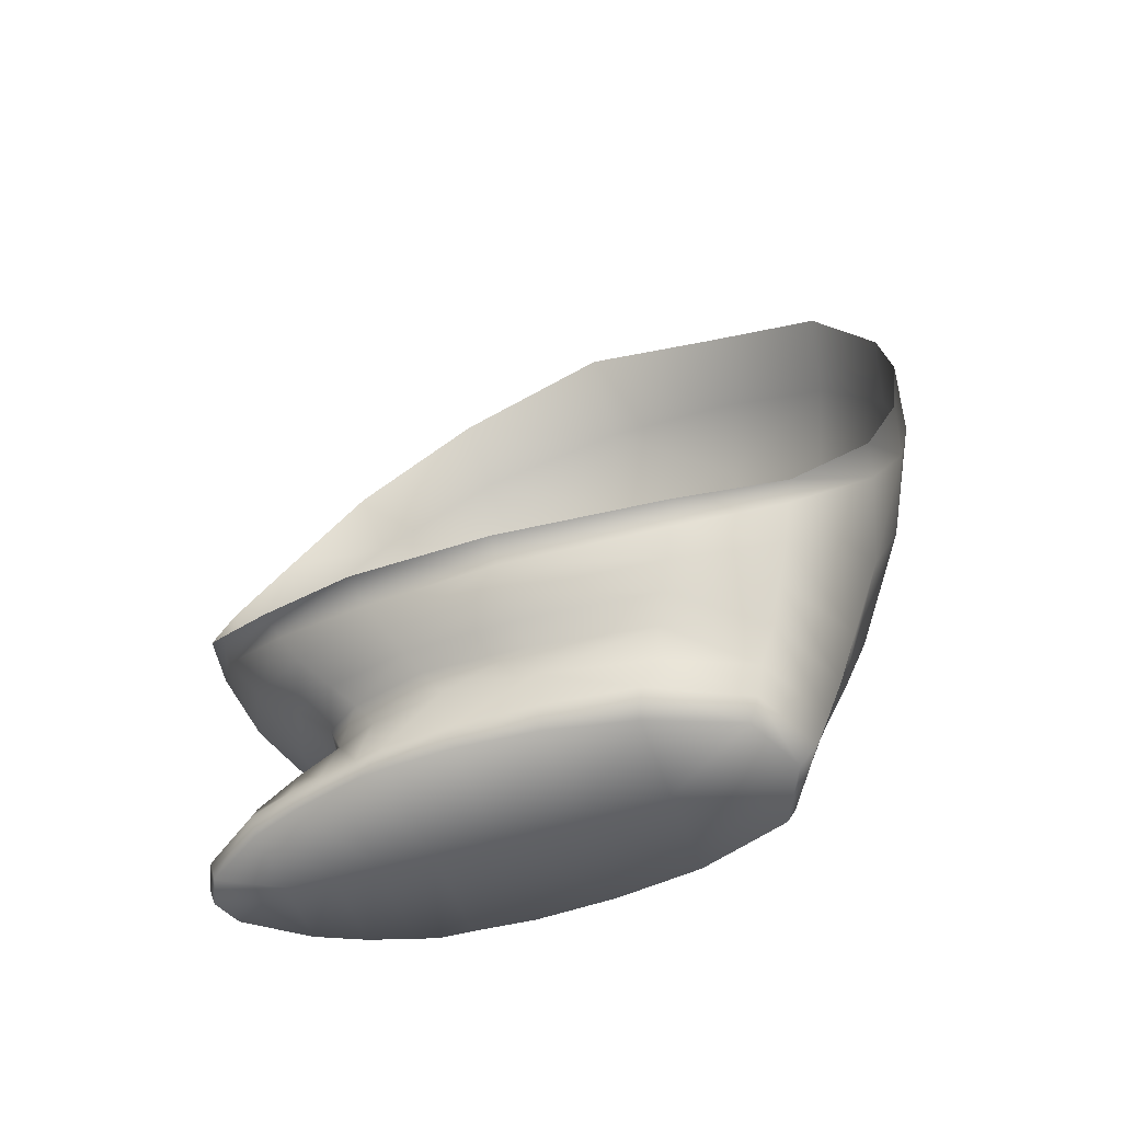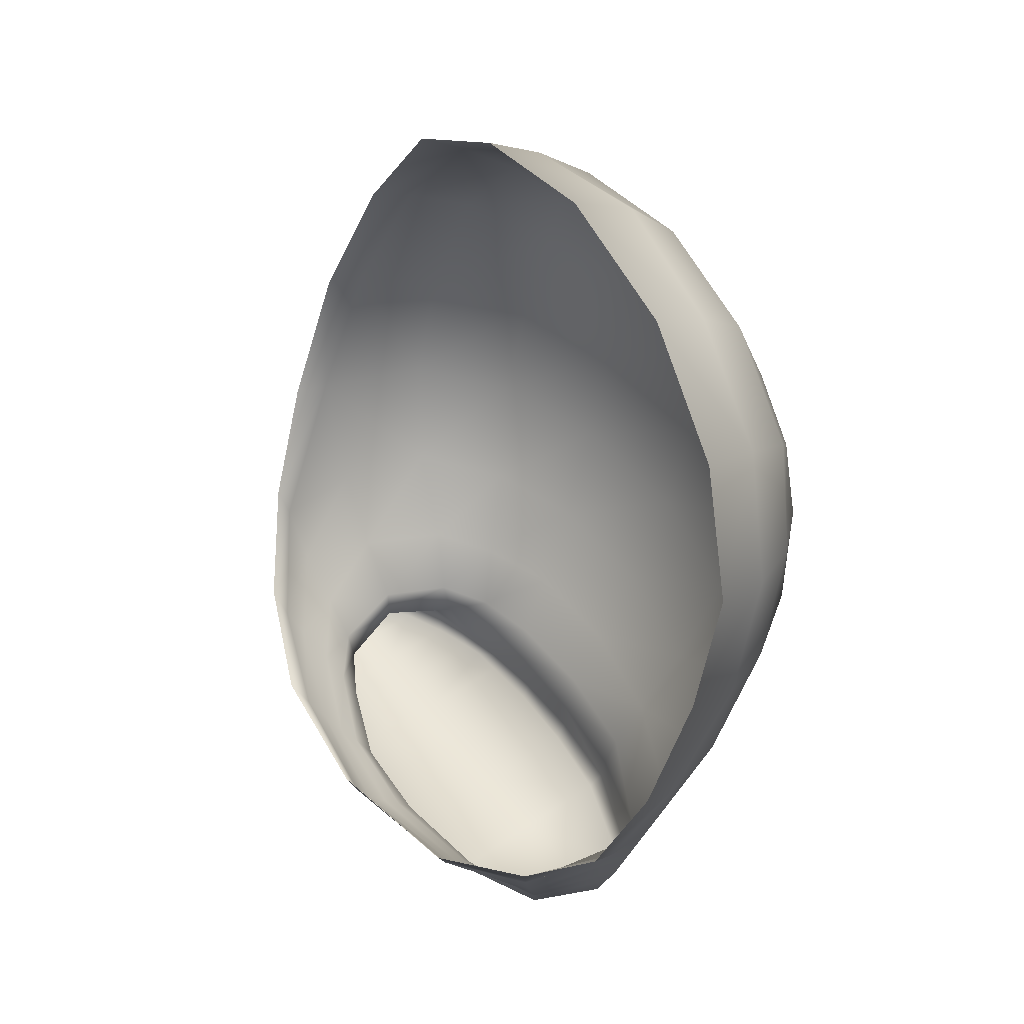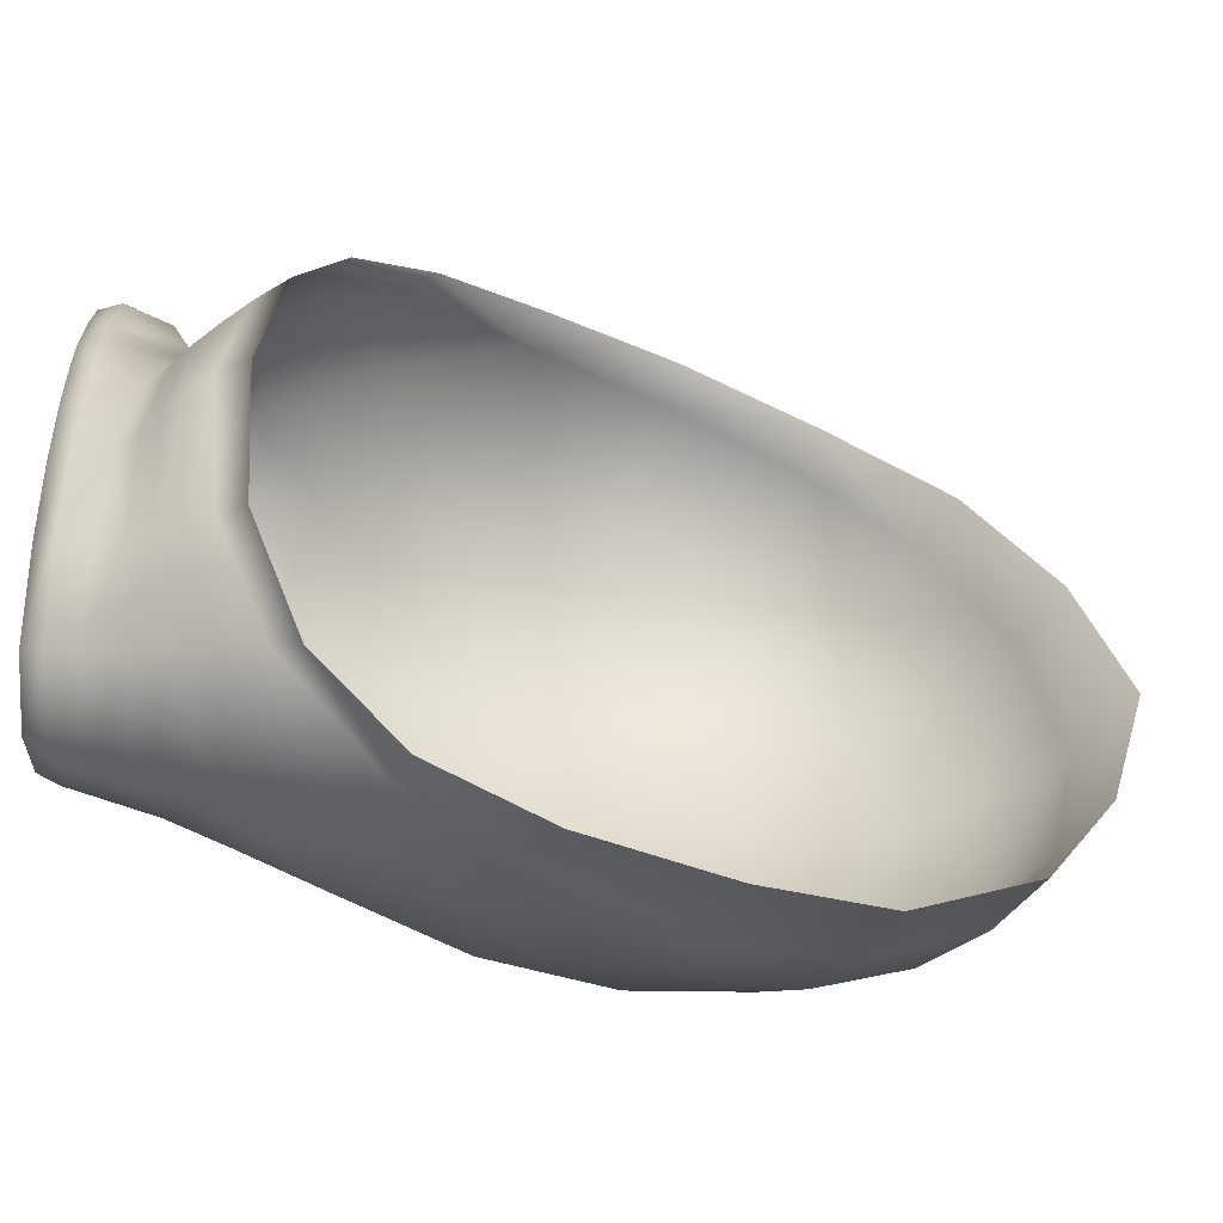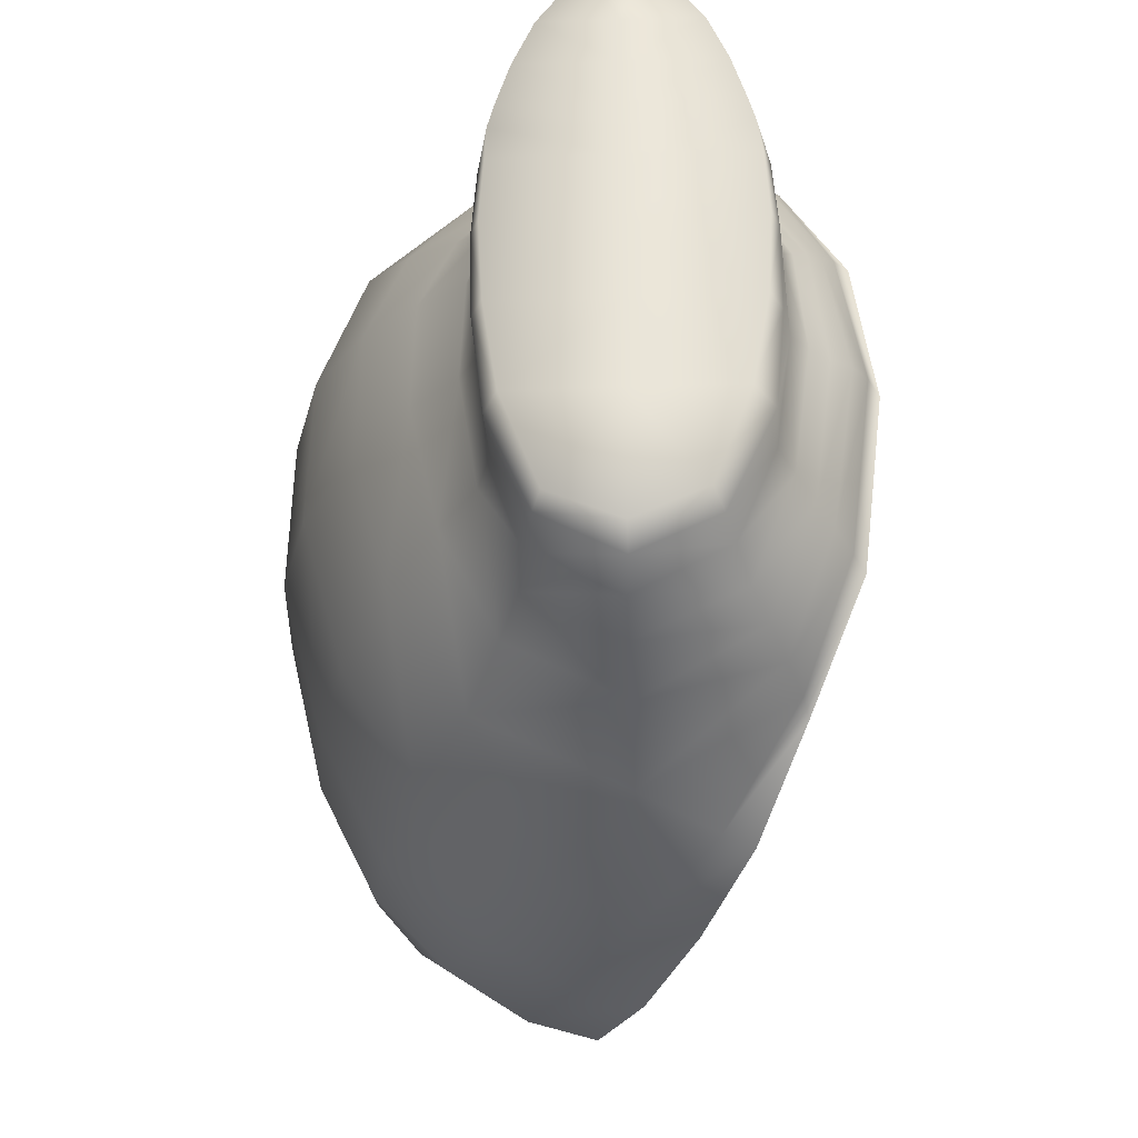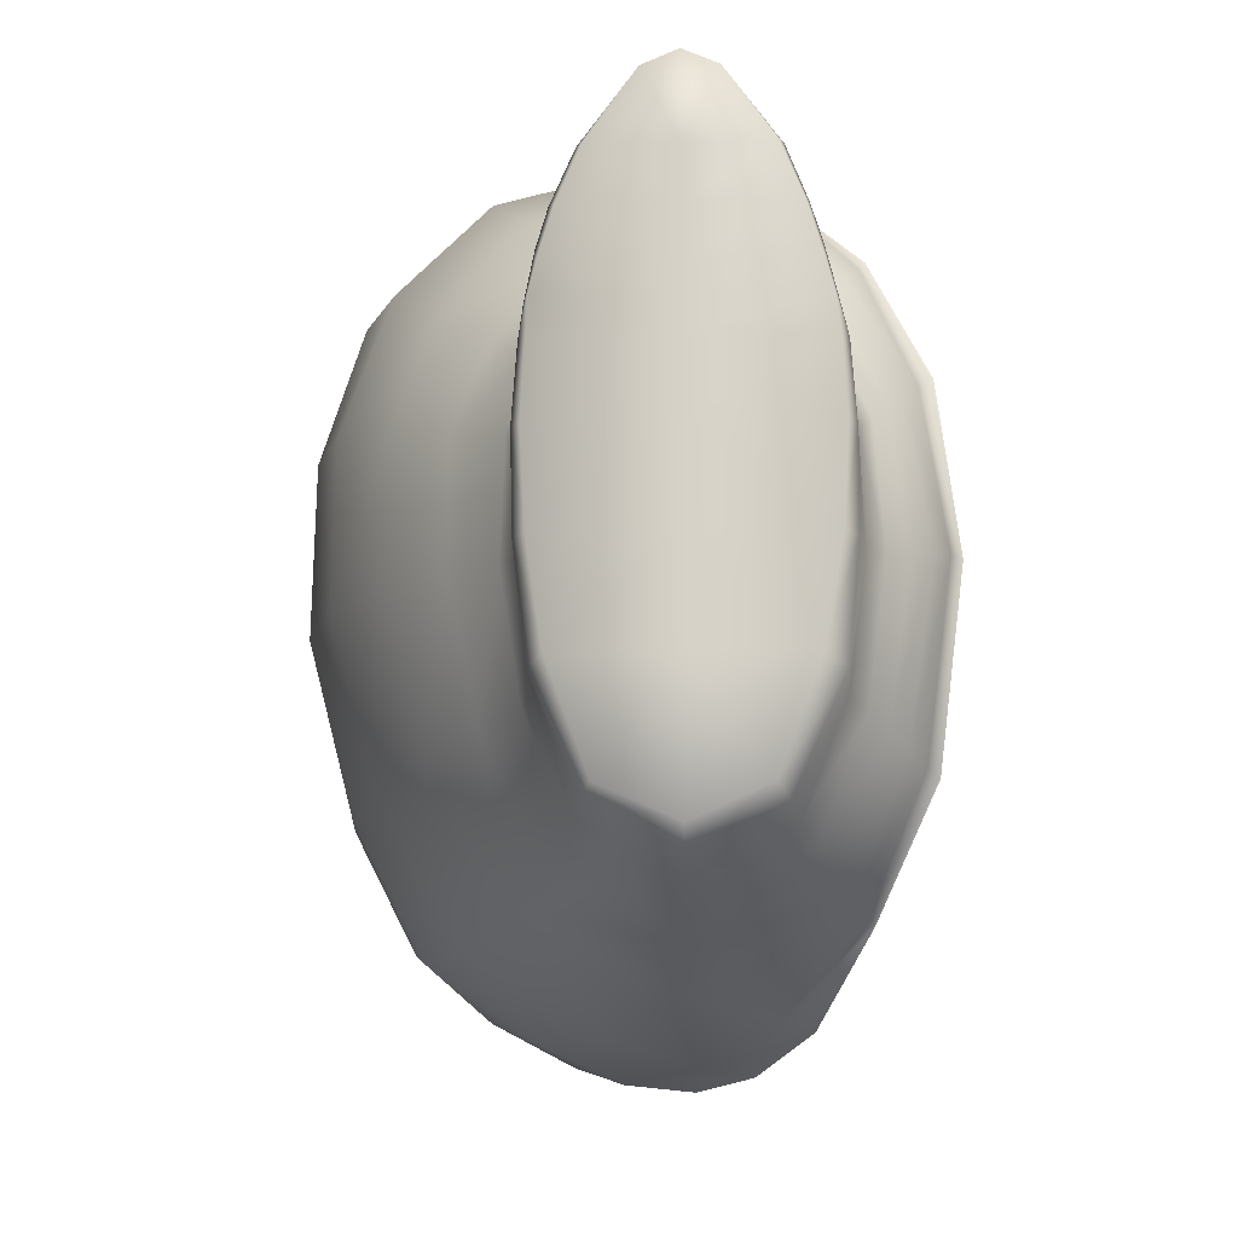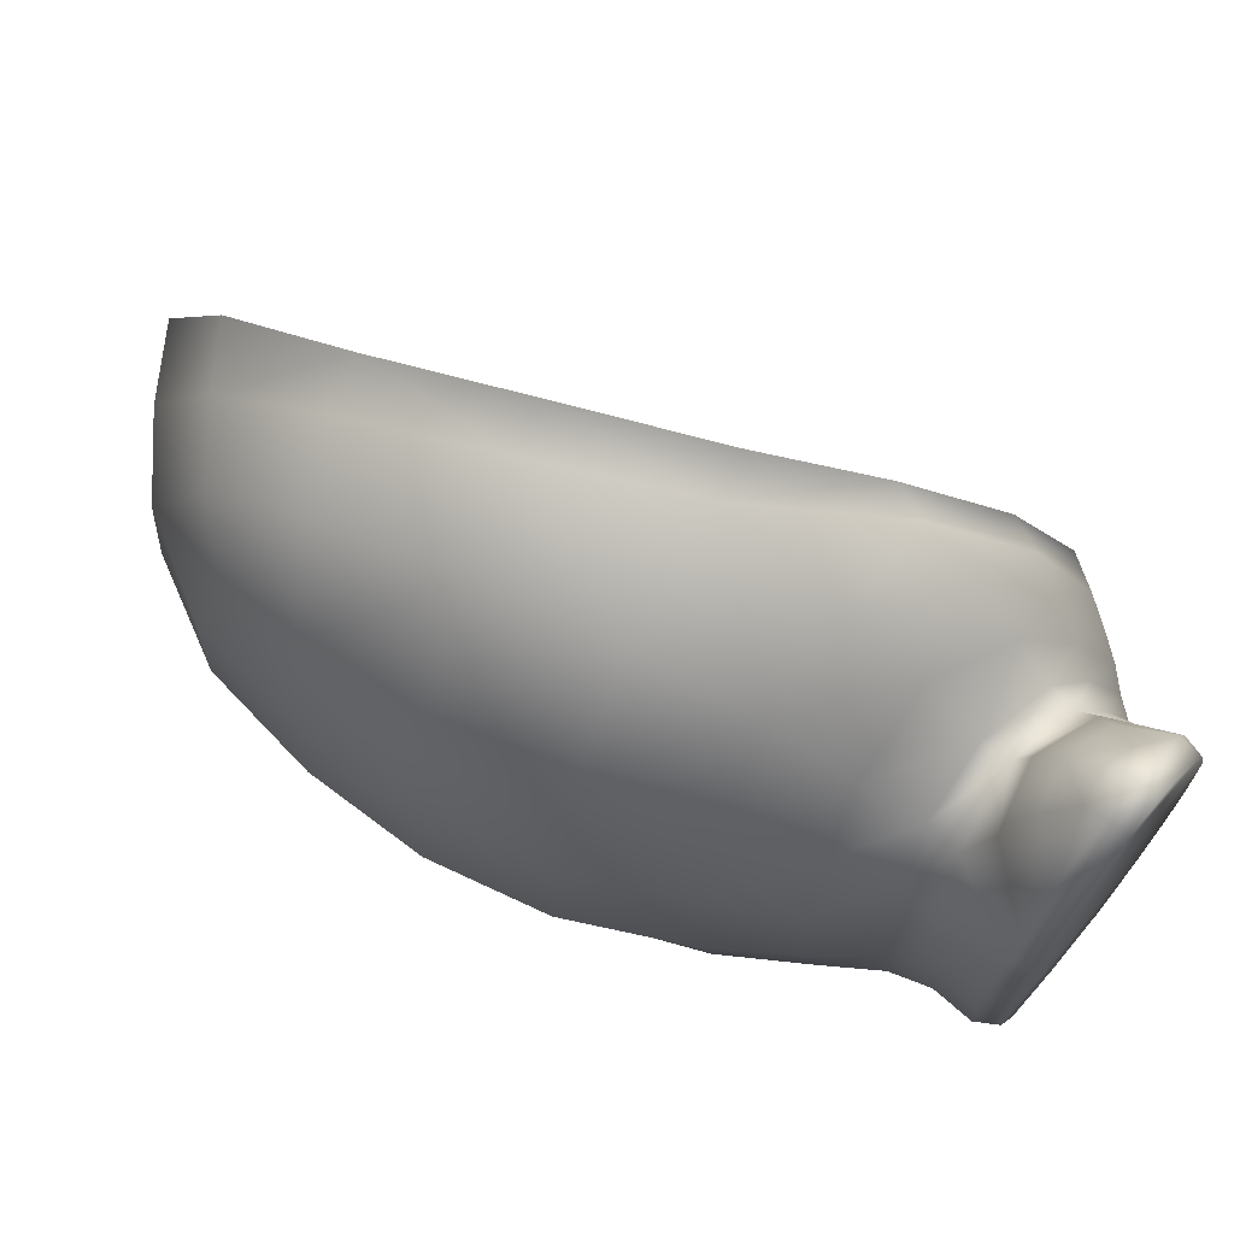
<metadata>
{"format":"obj","ext":"obj","renderer":"f3d","projection":"perspective","resolution":1024,"background":"white","views":[{"elev":-51.3,"azim":108.3,"up":"+Y"},{"elev":49.7,"azim":142.8,"up":"+Y"},{"elev":-50.6,"azim":88.7,"up":"+Z"},{"elev":-31.8,"azim":2.6,"up":"+Z"},{"elev":-12.5,"azim":2.4,"up":"+Z"},{"elev":70.9,"azim":-49.4,"up":"+Z"}]}
</metadata>
<code>
o Cubone
v -208.3 -0.000107 39.3
v -207.8 -0.000122 50.65
v -210.8 7.536 40.35
v -209.3 7.53 50.94
v -205.7 -0.000122 59.09
v -206 30.91 44.8
v -206.5 7.514 64.82
v -197.4 34.94 59.05
v -201.1 -0.000122 74.35
v -192.6 28.41 80.03
v -171 39.76 71.73
v -194.1 -0.000122 90.83
v -203.1 7.505 76.39
v -169.9 34.94 82.71
v -179.4 -0.000122 111.6
v -196.1 7.5 92.5
v -148 28.42 80.24
v -186.6 22.7 96.47
v -180.2 7.543 113.4
v -145.7 34.98 65.03
v -153 22.7 96.47
v -179.5 14.44 107.7
v -169 -0.000122 116.1
v -129 7.53 50.94
v -135.5 30.92 48.89
v -169.6 27.25 98.76
v -136 7.55 76.42
v -132.4 7.514 64.56
v -169.1 7.6 118.7
v -126.4 7.536 40.35
v -169.3 16.91 111.6
v -137.1 -1.5e-05 74.35
v -132.4 -0.000122 58.81
v -158.7 14.44 107.7
v -142.4 7.706 92.65
v -157.8 7.542 113.5
v -130.3 -0.000122 50.65
v -143.8 -0.000122 90.83
v -158.5 -0.000122 111.6
v -128.7 -0.000107 39.3
v -128.9 0 -11.07
v -134.4 0 -41.99
v -125 7.544 -11.58
v -146.2 1.5e-05 -74.09
v -127.8 7.535 -44.63
v -142.8 7.536 -77.91
v -122.9 20 -11.61
v -168.9 1.5e-05 -84.14
v -127.9 18.42 -50.4
v -191.6 1.5e-05 -74.09
v -194.3 7.279 -76.56
v -168.9 7.52 -90.45
v -139.9 18.25 -80.81
v -122.8 28.22 -52.68
v -207.9 7.579 -44.22
v -196.5 21.53 -80.23
v -117.3 27.49 -10.87
v -169.6 20.61 -95.2
v -136.1 30.99 -86.67
v -203.5 0 -41.99
v -206.9 23.16 -47.54
v -111 34.09 -9.819
v -199.5 36.33 -83.59
v -169.4 34.98 -100.7
v -208.1 -0.000107 -11.07
v -211.8 7.613 -11.56
v -210.9 24.74 -12.01
v -211.5 37.29 -48.9
v -116.9 37.32 -55.6
v -169.1 56.19 -107.5
v -209.6 -0.000107 17.09
v -212.4 7.536 17.26
v -217.5 37.29 -10.68
v -224.1 55.43 -50.11
v -130.9 44.19 -90.99
v -104.4 41.09 -7.69
v -205.8 55.04 -88.06
v -126.1 57.95 -95.24
v -111.7 46.18 -59.22
v -210.2 27.54 21.23
v -233.5 55.99 -7.84
v -217.2 84.77 -94.89
v -169.4 89.64 -118
v -106.4 55.4 -62.18
v -99.41 49.42 -6.159
v -216.2 39.24 24.57
v -241.7 82.43 -53.67
v -195.7 135.2 -123.9
v -121.7 71.95 -98.54
v -95.37 60.23 -4.985
v -232.7 58.14 31.23
v -253.2 83.33 -6.206
v -210.1 42.22 47.53
v -235.4 125.5 -101.3
v -144.9 104.5 -124.5
v -102.4 64.45 -63.38
v -252.1 84.86 40.69
v -272.9 119.4 -5.156
v -197.6 46.51 64.15
v -221.5 61.61 58.26
v -259.2 122.1 -57.24
v -190.9 189.2 -135
v -168.1 143.4 -133.4
v -119.7 81.48 -100.5
v -271.7 120 47.88
v -205.5 66.2 78.58
v -270.6 162.6 -57.86
v -249 168.3 -100.9
v -169.5 199.9 -136.6
v -151.7 151 -135.4
v -217.1 178.5 -122.9
v -135.2 111.1 -125.9
v -145.9 44.64 69.09
v -173.1 48.95 75.07
v -239.3 88.9 74.36
v -284.5 160.3 -3.979
v -208.1 233.9 -126.9
v -256.4 208.1 -93.69
v -233.6 221.3 -113.8
v -132.8 38.69 54.6
v -145.8 58.31 82.04
v -175 68.56 92.9
v -214.4 93.44 103.4
v -256.3 123.1 91.96
v -283.3 161 50.84
v -287.6 203.4 -2.096
v -185.6 243.2 -130
v -275.3 204 -55.77
v -245.8 254.3 -93.19
v -120.3 31.54 26.33
v -129.7 47.76 62.86
v -179.2 92.83 114
v -227.7 128.9 121.9
v -269.7 165 94.97
v -222.1 273 -100.9
v -258.9 236.5 -82.91
v -285.3 205 50.46
v -124.3 23.9 21.02
v -115.6 38.02 30.97
v -125.1 59.29 73.28
v -145.6 74.52 99.24
v -241.9 172.9 126
v -184.5 134.4 134.6
v -196.4 286.6 -105.2
v -255.7 279.2 -54.07
v -282.9 247.8 -4.066
v -270.1 244 -55.22
v -275.9 206.6 88.66
v -111.1 46.55 36.64
v -145.7 94.25 111.5
v -211.1 181.5 140.2
v -209.7 312.9 -58.4
v -283 245 44.98
v -265.1 285.2 -3.476
v -254.2 219.7 116.7
v -124.8 7.537 17.37
v -106.6 55.63 41.96
v -121.5 69.84 80.05
v -195.3 187.2 142
v -234.2 298.1 -56.97
v -276.2 236.9 78.37
v -265.9 277.9 49.49
v -230.6 231.2 126.3
v -101.7 66.75 47.18
v -119.1 81.52 85.87
v -169.5 139.9 134.5
v -214.3 328.2 -5.096
v -242.3 310.1 -4.227
v -260.8 253.9 92.11
v -213.8 236.6 130.6
v -127.4 0 17.09
v -143.2 107 115
v -242.9 298.2 52.73
v -220.5 312.9 55.03
v -240.7 269.2 100.4
v -222 282 103.3
v 234.2 298.1 -56.97
v -168.9 -0.000107 17.48
v -168.9 0 -11.63
v -168.9 -0.000107 39.3
v -168.9 -0.000122 50.15
v -168.9 0 -41.71
v -168.9 -0.000122 58.59
v -168.9 -0.000122 74.35
v -168.9 -0.000122 90.83
f 1 2 3
f 2 4 3
f 2 5 4
f 3 4 6
f 5 7 4
f 6 4 8
f 4 7 8
f 5 9 7
f 8 10 11
f 8 7 10
f 9 12 13
f 7 9 13
f 7 13 10
f 11 10 14
f 12 15 16
f 12 16 13
f 11 14 17
f 10 18 14
f 13 16 18
f 13 18 10
f 15 19 16
f 11 17 20
f 14 21 17
f 18 16 22
f 16 19 22
f 15 23 19
f 20 24 25
f 14 26 21
f 18 22 26
f 18 26 14
f 17 27 28
f 17 28 20
f 20 28 24
f 17 21 27
f 23 29 19
f 25 24 30
f 22 19 31
f 19 29 31
f 22 31 26
f 28 32 33
f 28 27 32
f 28 33 24
f 21 34 35
f 21 26 34
f 26 31 34
f 21 35 27
f 23 36 29
f 34 31 36
f 31 29 36
f 34 36 35
f 30 24 37
f 24 33 37
f 32 27 38
f 27 35 38
f 23 39 36
f 39 35 36
f 35 39 38
f 30 37 40
f 41 42 43
f 42 44 45
f 42 45 43
f 44 46 45
f 43 45 47
f 44 48 46
f 45 46 49
f 45 49 47
f 48 50 51
f 46 52 53
f 46 53 49
f 48 51 52
f 48 52 46
f 47 49 54
f 49 53 54
f 50 55 51
f 52 51 56
f 47 54 57
f 53 58 59
f 53 52 58
f 52 56 58
f 53 59 54
f 50 60 55
f 51 61 56
f 51 55 61
f 57 54 62
f 58 56 63
f 59 58 64
f 58 63 64
f 60 65 66
f 60 66 55
f 61 67 68
f 61 68 56
f 55 66 67
f 55 67 61
f 56 68 63
f 54 59 69
f 54 69 62
f 64 63 70
f 65 71 72
f 66 65 72
f 66 72 67
f 68 73 74
f 59 75 69
f 64 70 75
f 64 75 59
f 62 69 76
f 63 77 70
f 68 67 73
f 68 74 77
f 68 77 63
f 71 1 72
f 75 70 78
f 69 75 79
f 75 78 79
f 69 79 76
f 67 80 73
f 67 72 80
f 74 73 81
f 77 74 82
f 77 82 70
f 1 3 72
f 72 3 80
f 78 70 83
f 70 82 83
f 79 78 84
f 76 79 85
f 79 84 85
f 73 86 81
f 73 80 86
f 74 81 87
f 74 87 82
f 3 6 80
f 80 6 86
f 83 82 88
f 78 89 84
f 78 83 89
f 85 84 90
f 81 86 91
f 87 81 92
f 81 91 92
f 6 8 93
f 86 6 93
f 86 93 91
f 82 87 94
f 82 94 88
f 83 95 89
f 84 89 96
f 84 96 90
f 92 97 98
f 8 99 93
f 91 93 100
f 91 97 92
f 91 100 97
f 93 99 100
f 87 92 101
f 92 98 101
f 87 101 94
f 88 102 103
f 83 103 95
f 83 88 103
f 89 104 96
f 89 95 104
f 8 11 99
f 97 105 98
f 100 99 106
f 101 98 107
f 94 101 108
f 101 107 108
f 102 109 110
f 88 111 102
f 94 108 111
f 94 111 88
f 103 110 112
f 112 104 95
f 103 102 110
f 103 112 95
f 11 113 114
f 99 11 114
f 99 114 106
f 97 115 105
f 100 106 115
f 100 115 97
f 98 105 116
f 98 116 107
f 109 102 117
f 102 111 117
f 108 118 119
f 108 107 118
f 111 119 117
f 111 108 119
f 113 20 120
f 11 20 113
f 114 121 122
f 114 122 106
f 114 113 121
f 115 106 123
f 106 122 123
f 105 115 124
f 115 123 124
f 116 125 126
f 105 124 125
f 105 125 116
f 109 117 127
f 107 128 118
f 116 126 128
f 116 128 107
f 119 129 117
f 120 25 130
f 20 25 120
f 113 120 131
f 113 131 121
f 122 132 123
f 124 133 134
f 124 134 125
f 124 123 133
f 127 117 135
f 117 129 135
f 118 136 119
f 119 136 129
f 118 128 136
f 126 125 137
f 130 25 138
f 120 139 131
f 120 130 139
f 121 131 140
f 122 141 132
f 121 140 141
f 121 141 122
f 134 133 142
f 123 132 143
f 123 143 133
f 127 135 144
f 129 145 135
f 128 146 147
f 147 129 136
f 147 146 145
f 147 136 128
f 128 126 146
f 147 145 129
f 125 134 148
f 134 142 148
f 125 148 137
f 25 30 138
f 130 138 57
f 139 130 62
f 130 57 62
f 131 149 140
f 131 139 149
f 141 150 132
f 132 150 143
f 133 143 151
f 133 151 142
f 144 135 152
f 126 153 146
f 126 137 153
f 145 146 154
f 148 142 155
f 30 156 138
f 57 138 47
f 138 156 47
f 62 76 139
f 139 76 149
f 140 157 158
f 140 158 141
f 141 158 150
f 140 149 157
f 143 159 151
f 135 160 152
f 135 145 160
f 137 161 153
f 148 155 161
f 148 161 137
f 146 162 154
f 153 162 146
f 153 161 162
f 142 163 155
f 142 151 163
f 30 40 156
f 47 156 43
f 76 85 149
f 149 85 157
f 158 164 165
f 158 165 150
f 158 157 164
f 143 166 159
f 152 160 167
f 145 154 168
f 160 145 168
f 160 168 167
f 161 169 162
f 155 163 169
f 155 169 161
f 151 159 170
f 151 170 163
f 40 171 156
f 43 156 41
f 41 156 171
f 85 90 157
f 157 90 164
f 165 172 150
f 172 166 143
f 143 150 172
f 154 162 173
f 154 173 168
f 167 168 174
f 168 173 174
f 169 175 162
f 163 170 175
f 163 175 169
f 162 175 173
f 174 173 176
f 176 175 170
f 175 176 173
f 71 65 178
f 71 178 1
f 65 179 178
f 1 180 2
f 1 178 180
f 65 60 179
f 2 181 5
f 2 180 181
f 178 41 171
f 60 50 182
f 60 182 179
f 5 181 183
f 180 37 181
f 178 179 41
f 171 40 178
f 40 37 180
f 180 178 40
f 50 48 182
f 5 183 9
f 181 33 183
f 181 37 33
f 179 182 42
f 179 42 41
f 48 44 182
f 182 44 42
f 9 184 12
f 9 183 184
f 33 32 183
f 183 32 184
f 12 185 15
f 12 184 185
f 32 38 184
f 184 38 185
f 15 185 23
f 38 39 185
f 185 39 23

</code>
